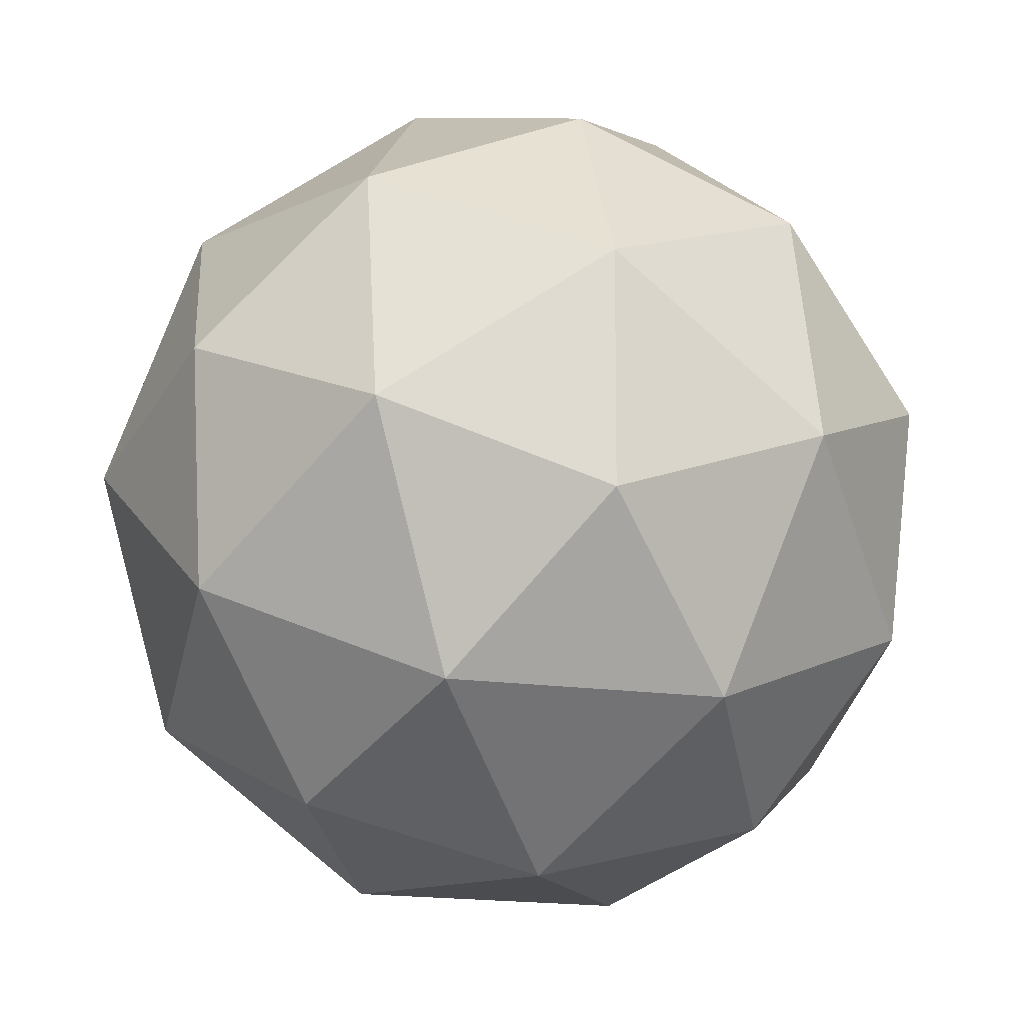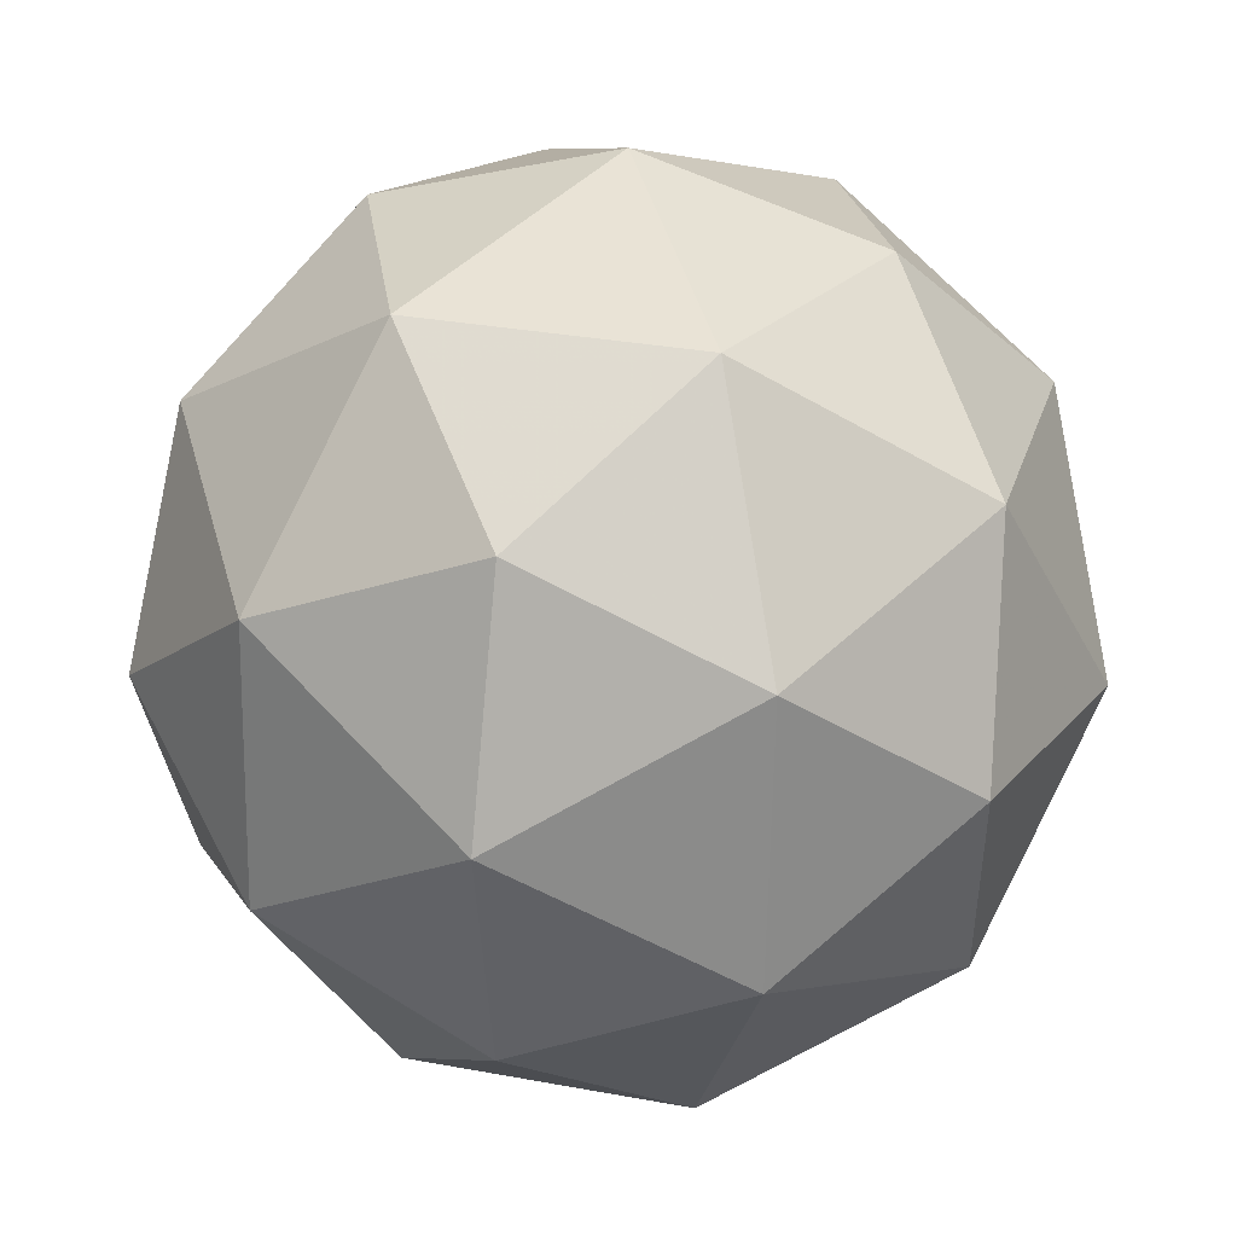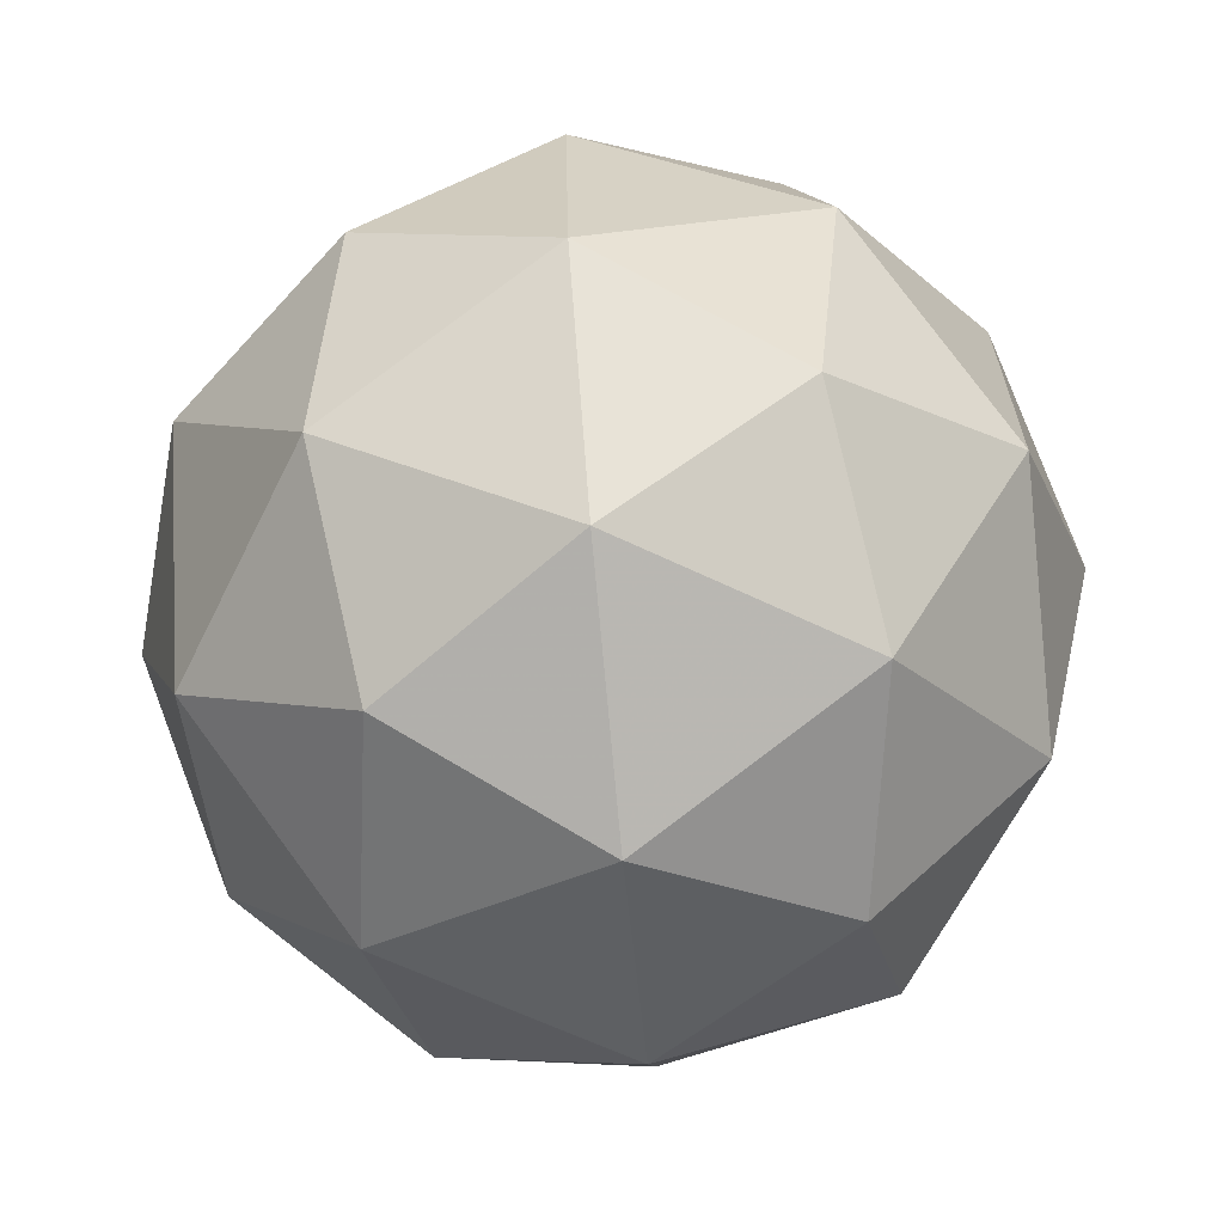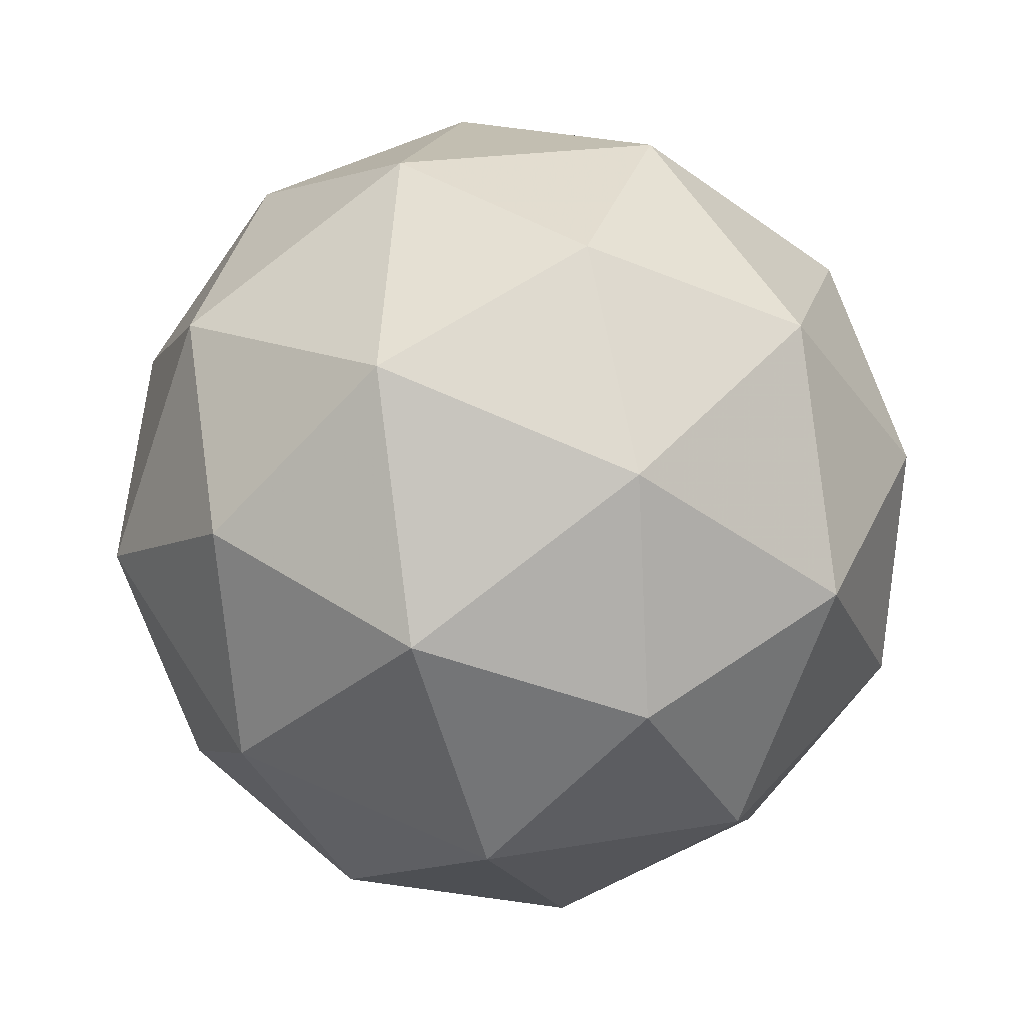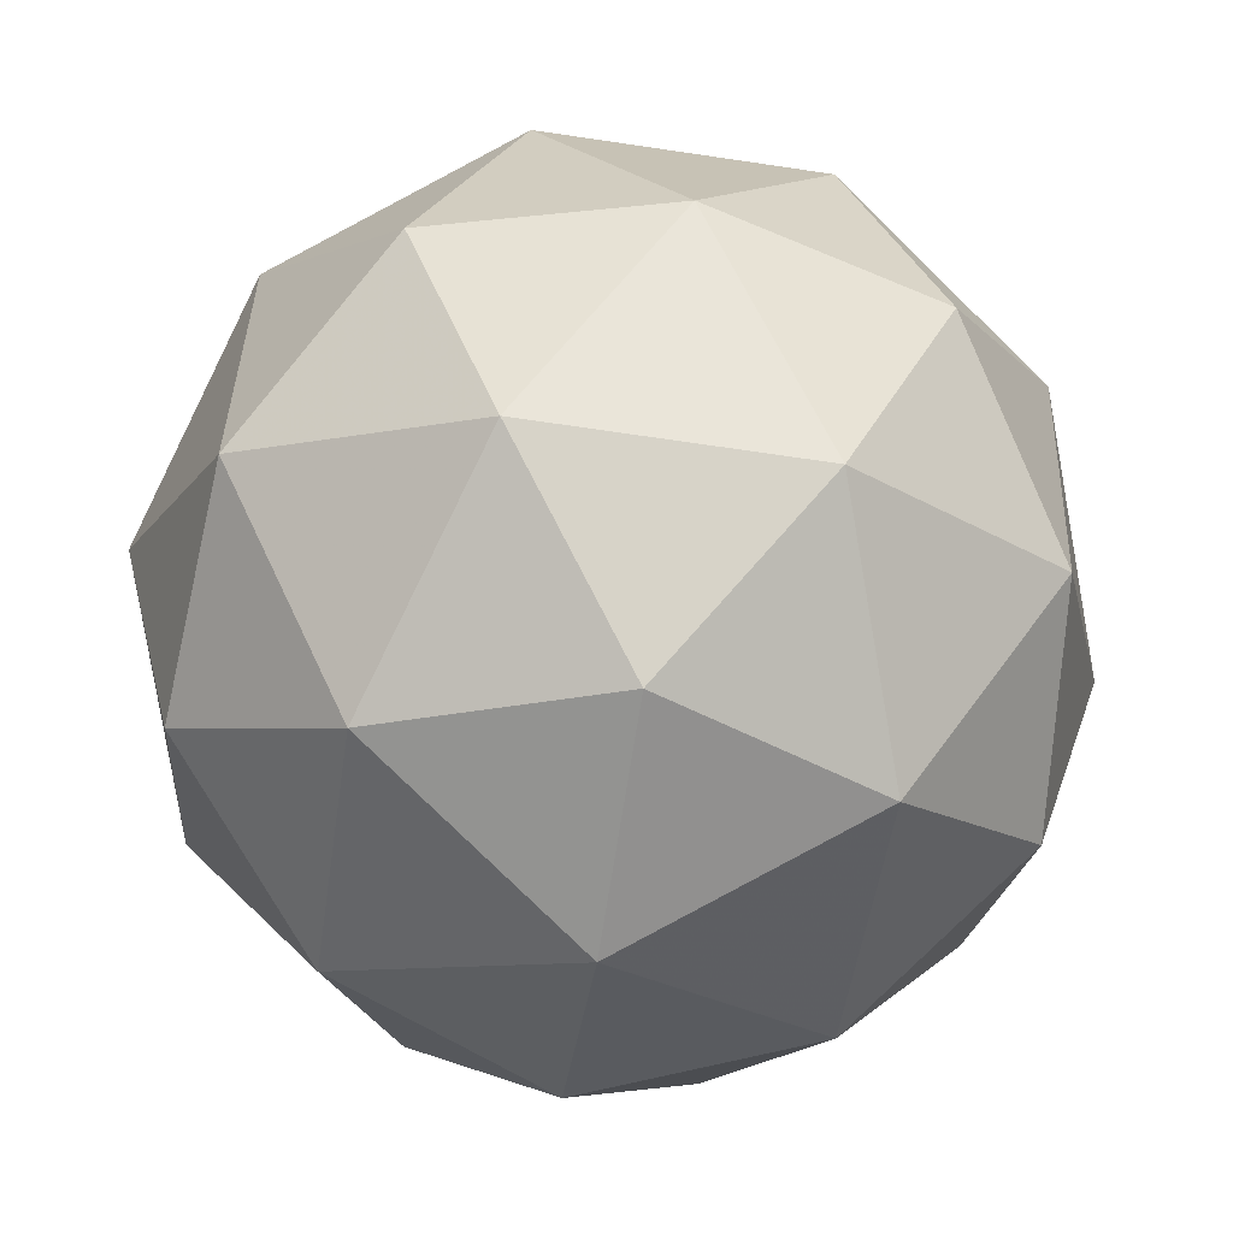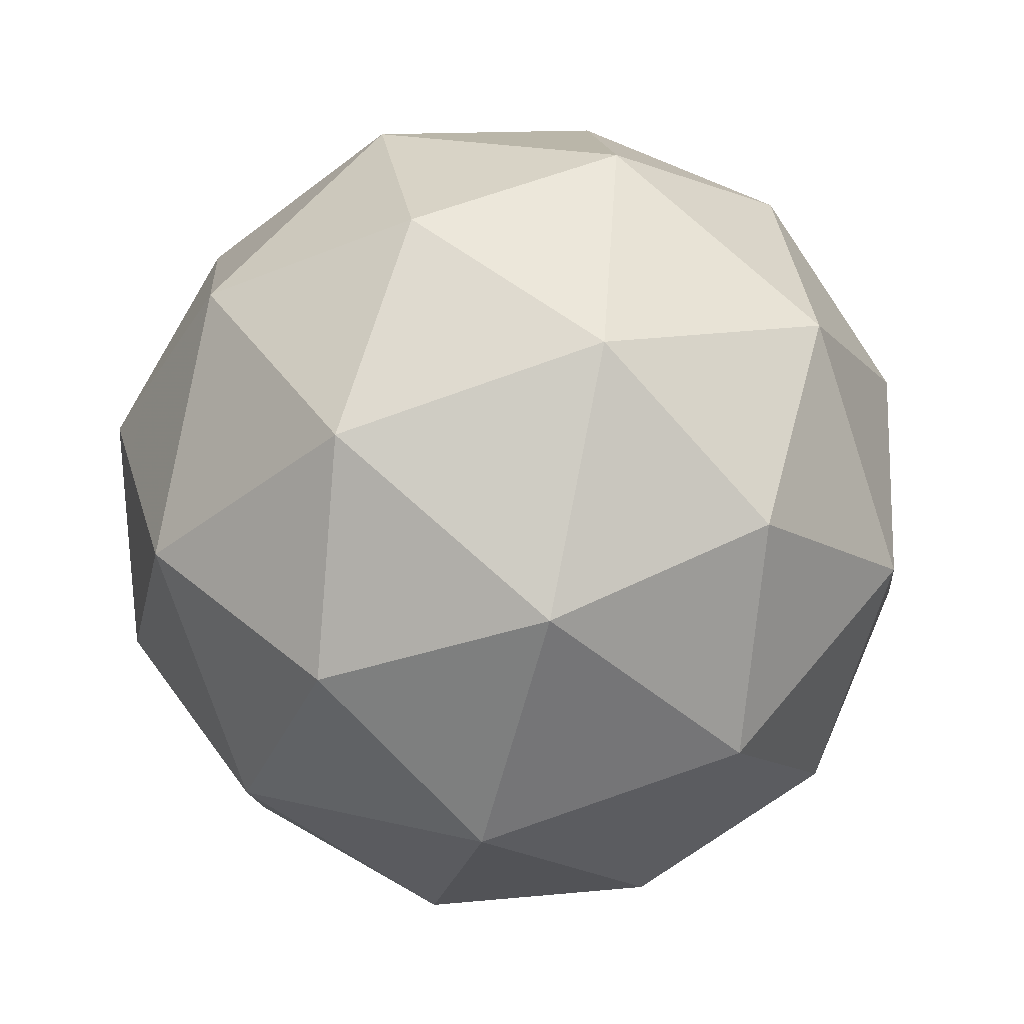
<metadata>
{"format":"obj","ext":"obj","renderer":"f3d","projection":"perspective","resolution":1024,"background":"white","views":[{"elev":32.1,"azim":-29.1,"up":"+Y"},{"elev":-32.2,"azim":22.9,"up":"+Y"},{"elev":-24.3,"azim":-35.7,"up":"+Z"},{"elev":-40.9,"azim":157.6,"up":"+Z"},{"elev":-31.9,"azim":81.1,"up":"+Y"},{"elev":-74.9,"azim":-52.6,"up":"+Z"}]}
</metadata>
<code>
v 18.78 -5.811 -21.8
v 18.75 -5.732 -21.81
v 18.7 -5.796 -21.83
v 18.75 -5.855 -21.86
v 18.83 -5.828 -21.86
v 18.83 -5.752 -21.83
v 18.71 -5.727 -21.88
v 18.7 -5.803 -21.91
v 18.78 -5.822 -21.93
v 18.83 -5.758 -21.91
v 18.79 -5.699 -21.88
v 18.76 -5.743 -21.94
v 18.74 -5.808 -21.8
v 18.77 -5.771 -21.79
v 18.72 -5.762 -21.81
v 18.8 -5.736 -21.81
v 18.81 -5.782 -21.8
v 18.76 -5.843 -21.83
v 18.72 -5.834 -21.84
v 18.81 -5.827 -21.83
v 18.79 -5.853 -21.86
v 18.84 -5.792 -21.84
v 18.77 -5.705 -21.84
v 18.82 -5.716 -21.85
v 18.69 -5.759 -21.85
v 18.72 -5.721 -21.84
v 18.72 -5.838 -21.89
v 18.69 -5.803 -21.87
v 18.81 -5.833 -21.9
v 18.77 -5.849 -21.9
v 18.84 -5.751 -21.87
v 18.84 -5.796 -21.89
v 18.74 -5.702 -21.88
v 18.69 -5.763 -21.9
v 18.74 -5.819 -21.93
v 18.82 -5.793 -21.93
v 18.82 -5.72 -21.9
v 18.72 -5.728 -21.92
v 18.77 -5.711 -21.92
v 18.72 -5.772 -21.94
v 18.77 -5.784 -21.95
v 18.8 -5.746 -21.94
f 1 14 13
f 2 14 16
f 1 13 18
f 1 18 20
f 1 20 17
f 2 16 23
f 3 15 25
f 4 19 27
f 5 21 29
f 6 22 31
f 2 23 26
f 3 25 28
f 4 27 30
f 5 29 32
f 6 31 24
f 7 33 38
f 8 34 40
f 9 35 41
f 10 36 42
f 11 37 39
f 39 42 12
f 39 37 42
f 37 10 42
f 42 41 12
f 42 36 41
f 36 9 41
f 41 40 12
f 41 35 40
f 35 8 40
f 40 38 12
f 40 34 38
f 34 7 38
f 38 39 12
f 38 33 39
f 33 11 39
f 24 37 11
f 24 31 37
f 31 10 37
f 32 36 10
f 32 29 36
f 29 9 36
f 30 35 9
f 30 27 35
f 27 8 35
f 28 34 8
f 28 25 34
f 25 7 34
f 26 33 7
f 26 23 33
f 23 11 33
f 31 32 10
f 31 22 32
f 22 5 32
f 29 30 9
f 29 21 30
f 21 4 30
f 27 28 8
f 27 19 28
f 19 3 28
f 25 26 7
f 25 15 26
f 15 2 26
f 23 24 11
f 23 16 24
f 16 6 24
f 17 22 6
f 17 20 22
f 20 5 22
f 20 21 5
f 20 18 21
f 18 4 21
f 18 19 4
f 18 13 19
f 13 3 19
f 16 17 6
f 16 14 17
f 14 1 17
f 13 15 3
f 13 14 15
f 14 2 15

</code>
